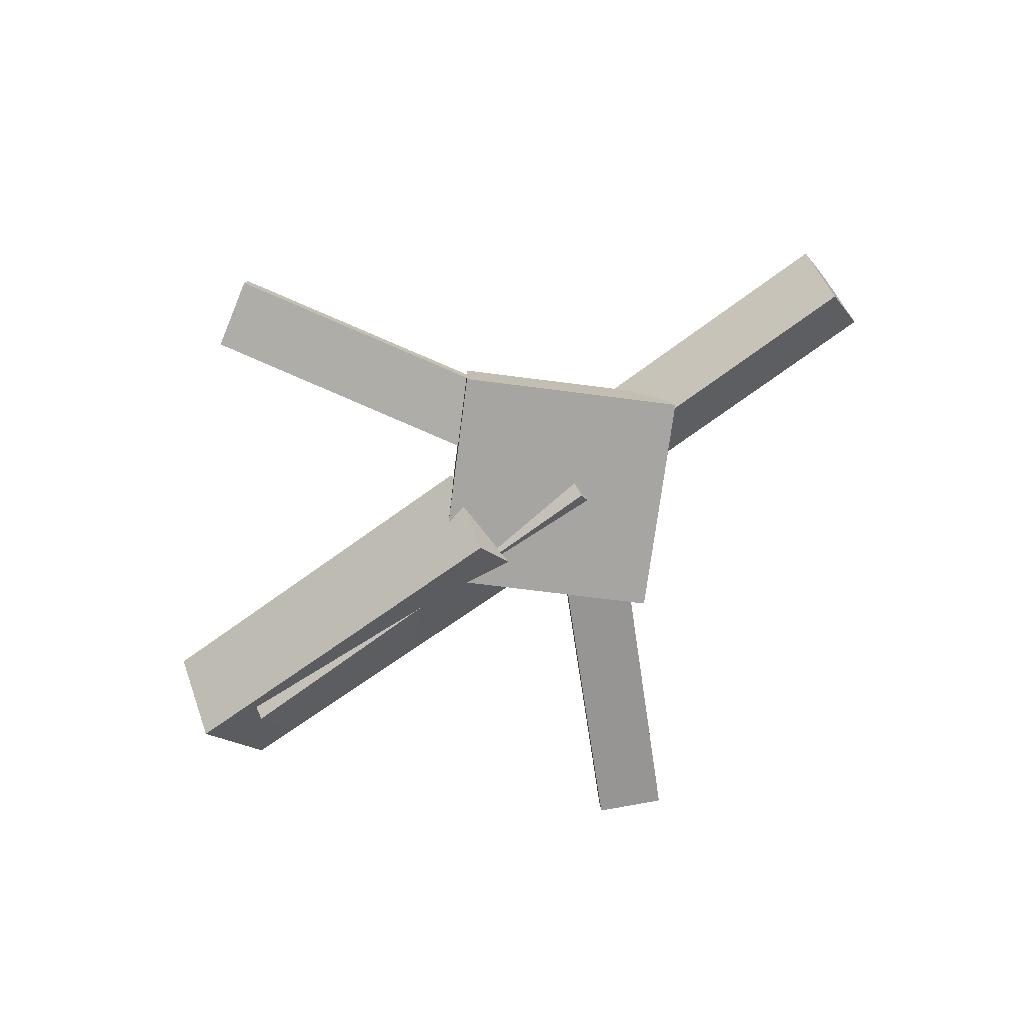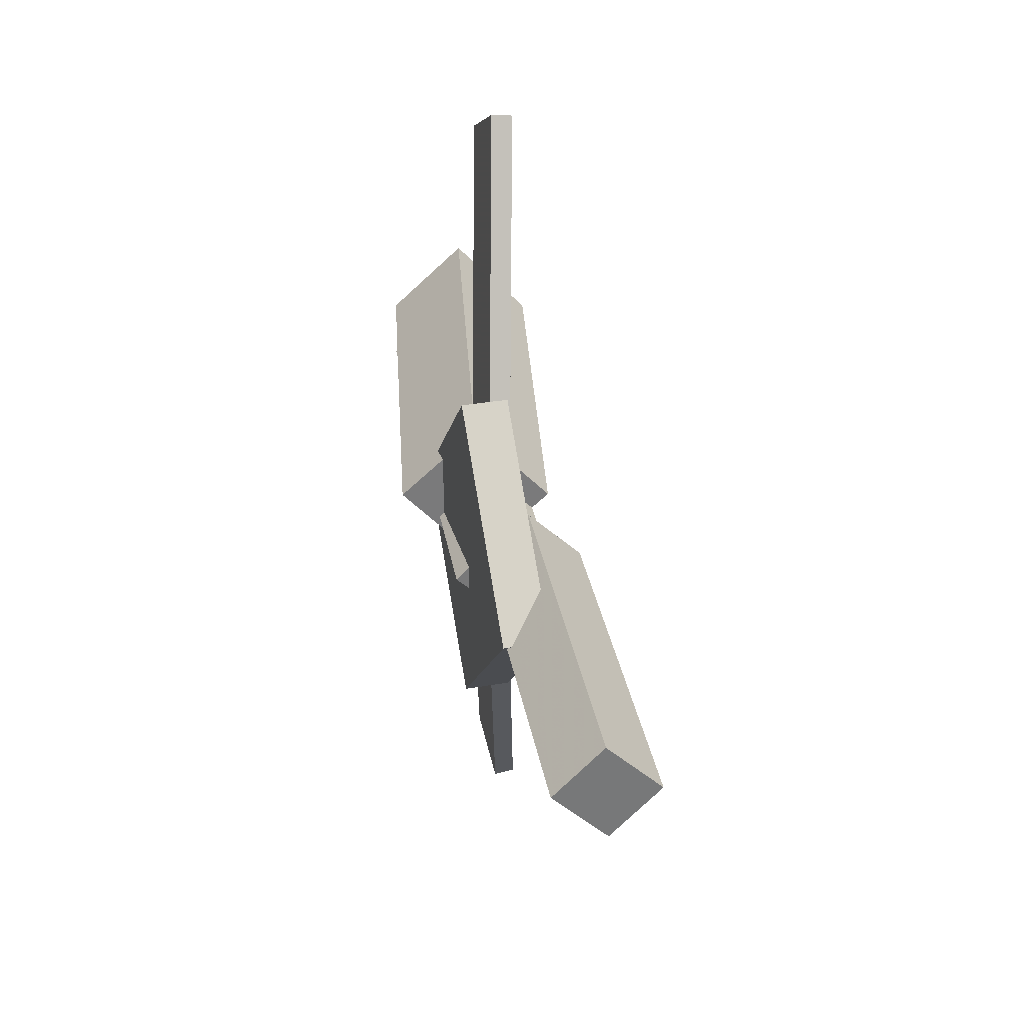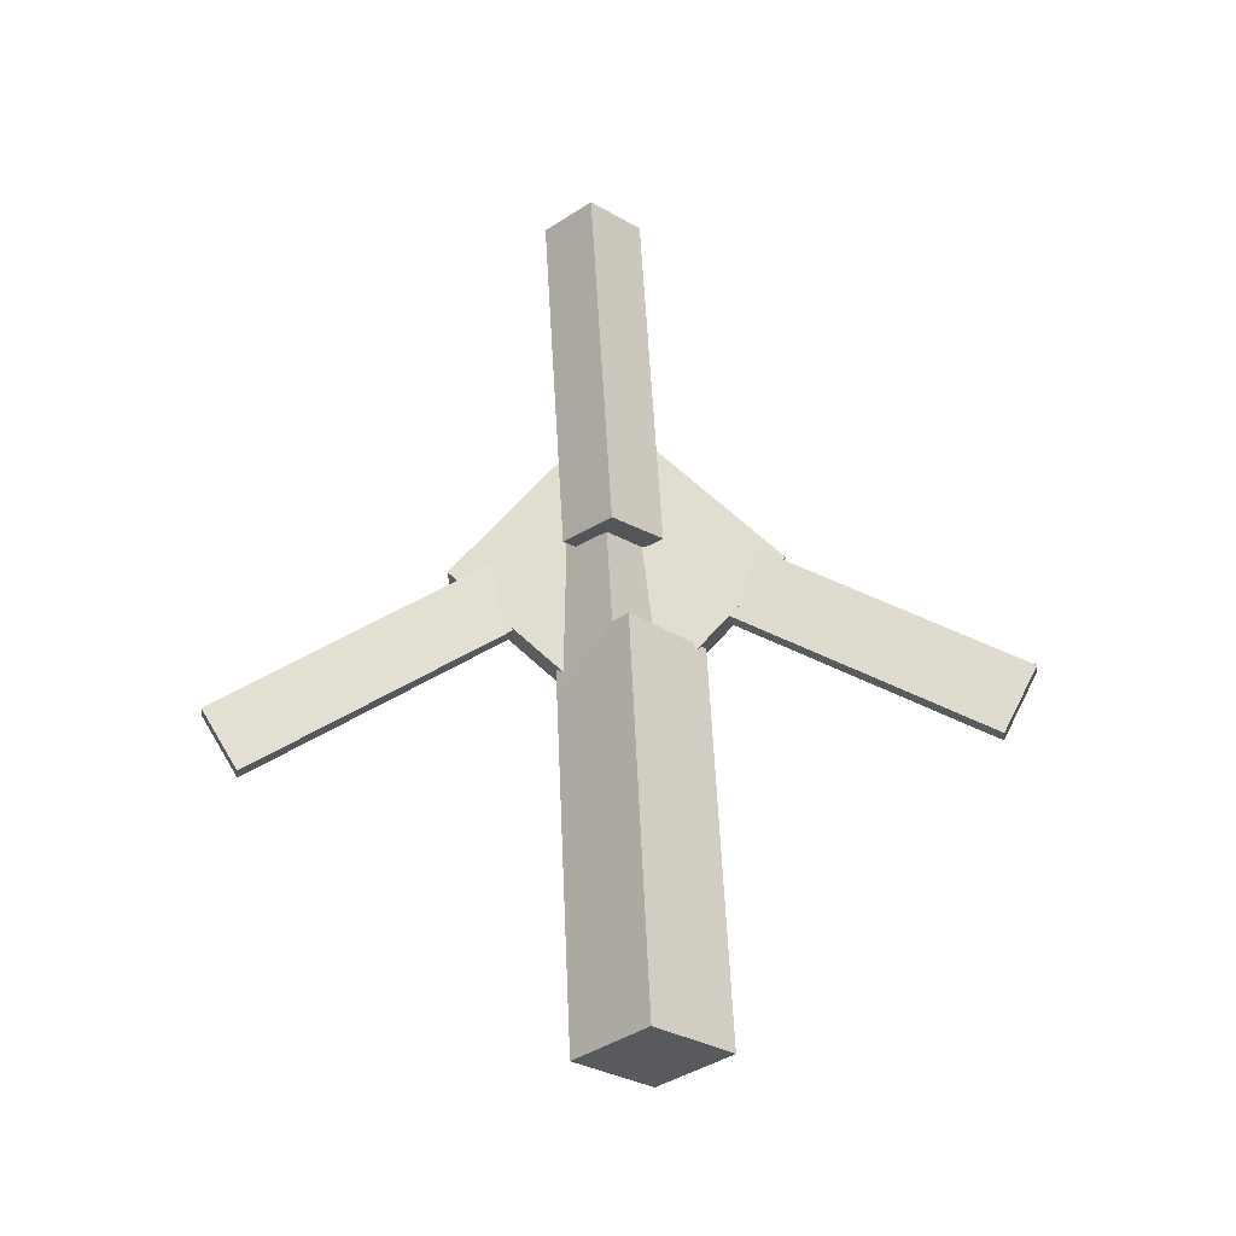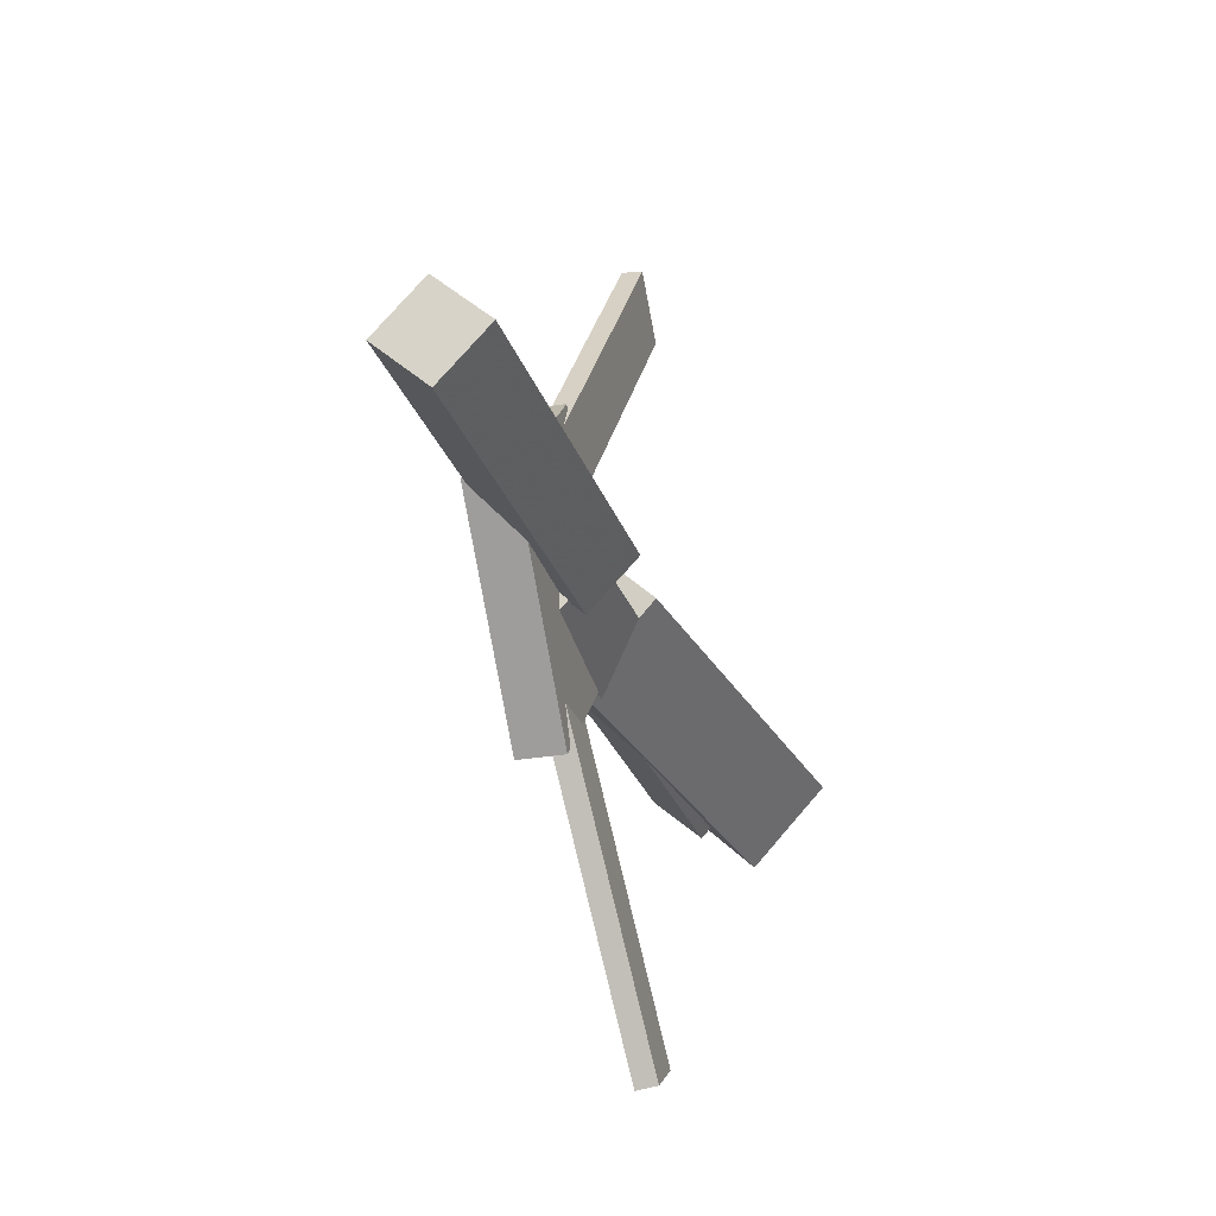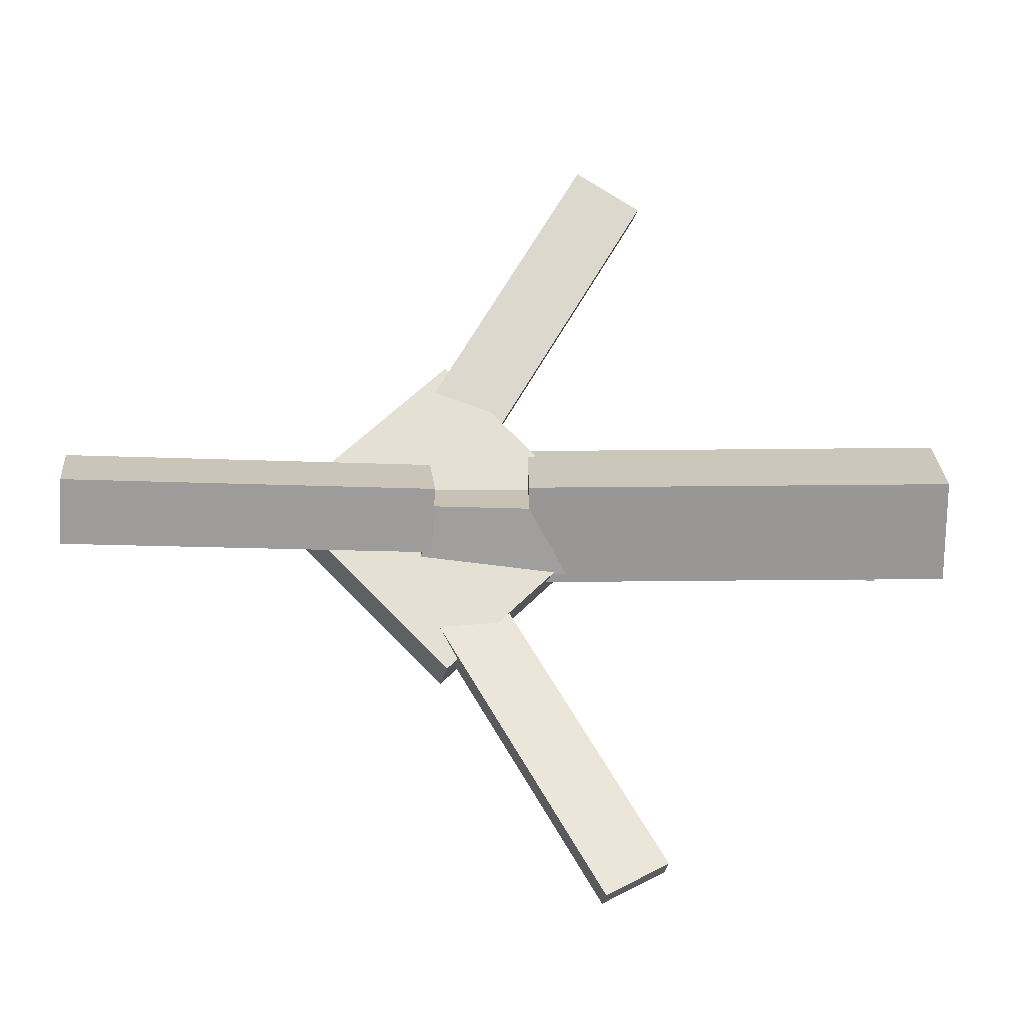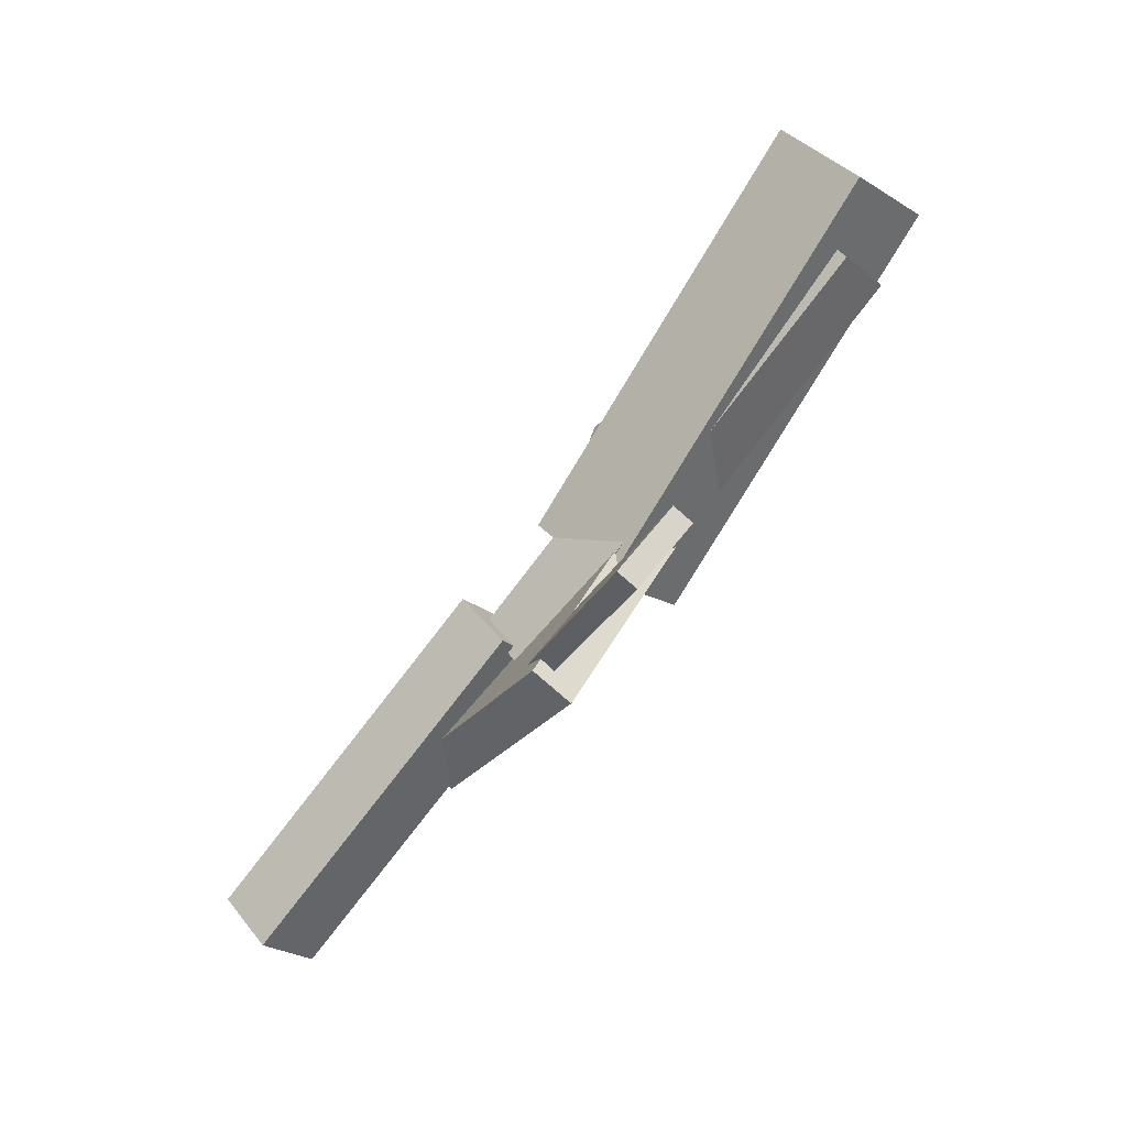
<metadata>
{"format":"obj","ext":"obj","renderer":"f3d","projection":"perspective","resolution":1024,"background":"white","views":[{"elev":-73.2,"azim":38.2,"up":"+Y"},{"elev":31.6,"azim":77.6,"up":"+Z"},{"elev":67.4,"azim":-92.0,"up":"+Y"},{"elev":-29.1,"azim":104.6,"up":"+Z"},{"elev":-24.1,"azim":170.9,"up":"+Z"},{"elev":-77.9,"azim":-130.2,"up":"+Z"}]}
</metadata>
<code>
v -0.03164 -0.06068 -0.04692
v -0.04048 -0.1199 0.01468
v -0.3684 -0.006957 -0.0436
v -0.3772 -0.06619 0.018
v -0.02164 -0.001586 0.01133
v -0.03048 -0.06082 0.07294
v -0.3584 0.05214 0.01466
v -0.3672 -0.007102 0.07626
f 1.0 7.0 5.0
f 1.0 3.0 7.0
f 1.0 4.0 3.0
f 1.0 2.0 4.0
f 3.0 8.0 7.0
f 3.0 4.0 8.0
f 5.0 7.0 8.0
f 5.0 8.0 6.0
f 1.0 5.0 6.0
f 1.0 6.0 2.0
f 2.0 6.0 8.0
f 2.0 8.0 4.0
v -0.06936 -0.03761 0.3284
v -0.06908 -0.02141 0.3264
v -0.1231 -0.04036 0.2983
v -0.1228 -0.02415 0.2963
v 0.08018 -0.07247 0.06497
v 0.08047 -0.05627 0.06299
v 0.02646 -0.07522 0.03484
v 0.02675 -0.05901 0.03286
f 9.0 15.0 13.0
f 9.0 11.0 15.0
f 9.0 12.0 11.0
f 9.0 10.0 12.0
f 11.0 16.0 15.0
f 11.0 12.0 16.0
f 13.0 15.0 16.0
f 13.0 16.0 14.0
f 9.0 13.0 14.0
f 9.0 14.0 10.0
f 10.0 14.0 16.0
f 10.0 16.0 12.0
v -0.3213 -0.07627 -0.0005874
v 0.05813 -0.09447 -0.009262
v -0.3185 -0.03831 0.04042
v 0.06089 -0.05651 0.03174
v -0.3203 -0.0384 -0.03572
v 0.05914 -0.05661 -0.04439
v -0.3175 -0.0004392 0.005291
v 0.0619 -0.01864 -0.003384
f 17.0 23.0 21.0
f 17.0 19.0 23.0
f 17.0 20.0 19.0
f 17.0 18.0 20.0
f 19.0 24.0 23.0
f 19.0 20.0 24.0
f 21.0 23.0 24.0
f 21.0 24.0 22.0
f 17.0 21.0 22.0
f 17.0 22.0 18.0
f 18.0 22.0 24.0
f 18.0 24.0 20.0
v 0.349 -0.04385 -0.04543
v 0.05343 -0.03147 -0.03803
v 0.3515 -0.005972 -0.006383
v 0.056 0.006406 0.001017
v 0.3482 -0.08589 -0.004603
v 0.05269 -0.07352 0.002797
v 0.3508 -0.04802 0.03445
v 0.05526 -0.03564 0.04185
f 25.0 31.0 29.0
f 25.0 27.0 31.0
f 25.0 28.0 27.0
f 25.0 26.0 28.0
f 27.0 32.0 31.0
f 27.0 28.0 32.0
f 29.0 31.0 32.0
f 29.0 32.0 30.0
f 25.0 29.0 30.0
f 25.0 30.0 26.0
f 26.0 30.0 32.0
f 26.0 32.0 28.0
v 0.03831 -0.08416 -0.1314
v 0.176 -0.08201 0.002904
v -0.09505 -0.08771 0.005274
v 0.04261 -0.08556 0.1396
v 0.03755 -0.04816 -0.1312
v 0.1752 -0.04601 0.003101
v -0.0958 -0.05171 0.005471
v 0.04185 -0.04955 0.1398
f 33.0 39.0 37.0
f 33.0 35.0 39.0
f 33.0 36.0 35.0
f 33.0 34.0 36.0
f 35.0 40.0 39.0
f 35.0 36.0 40.0
f 37.0 39.0 40.0
f 37.0 40.0 38.0
f 33.0 37.0 38.0
f 33.0 38.0 34.0
f 34.0 38.0 40.0
f 34.0 40.0 36.0
v 0.06374 -0.06951 -0.06335
v 0.01318 -0.07348 -0.03514
v -0.08312 -0.0342 -0.3216
v -0.1337 -0.03817 -0.2934
v 0.06372 -0.05297 -0.06107
v 0.01315 -0.05694 -0.03286
v -0.08315 -0.01766 -0.3193
v -0.1337 -0.02163 -0.2911
f 41.0 47.0 45.0
f 41.0 43.0 47.0
f 41.0 44.0 43.0
f 41.0 42.0 44.0
f 43.0 48.0 47.0
f 43.0 44.0 48.0
f 45.0 47.0 48.0
f 45.0 48.0 46.0
f 41.0 45.0 46.0
f 41.0 46.0 42.0
f 42.0 46.0 48.0
f 42.0 48.0 44.0

</code>
